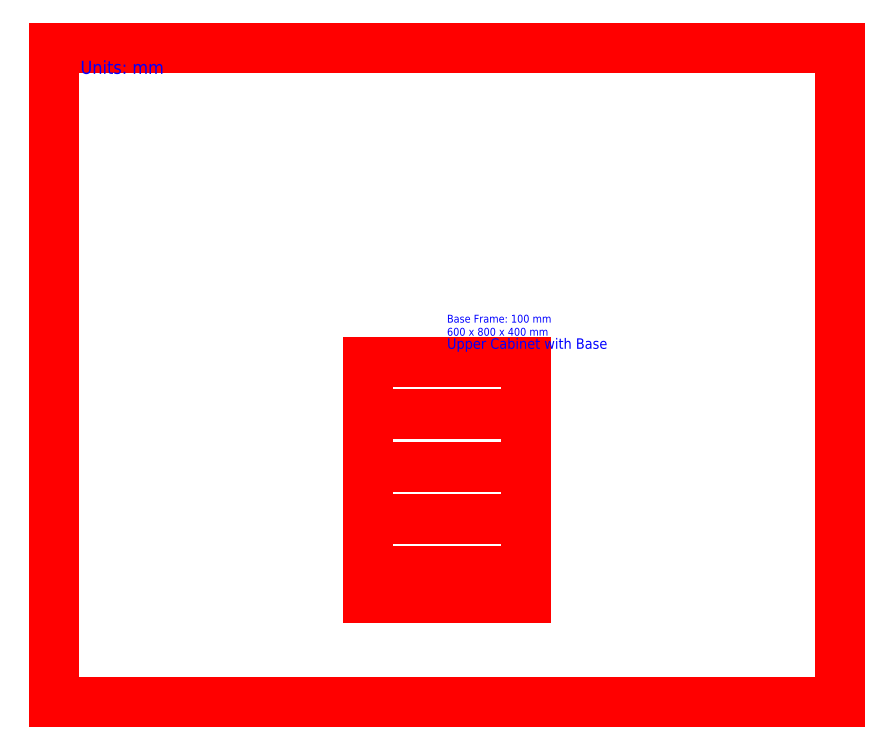
<metadata>
{"format":"dxf","ext":"dxf","renderer":"ezdxf+matplotlib","layout":"modelspace","background":"white","min_lineweight":24,"dpi":150}
</metadata>
<code>
0
SECTION
2
ENTITIES
0
LINE
8
FURNITURE
10
0
20
0
11
3000
21
0
0
LINE
8
FURNITURE
10
3000
20
0
11
3000
21
2500
0
LINE
8
FURNITURE
10
3000
20
2500
11
0
21
2500
0
LINE
8
FURNITURE
10
0
20
2500
11
0
21
0
0
LINE
8
FURNITURE
10
1200
20
400
11
1800
21
400
0
LINE
8
FURNITURE
10
1800
20
400
11
1800
21
500
0
LINE
8
FURNITURE
10
1800
20
500
11
1200
21
500
0
LINE
8
FURNITURE
10
1200
20
500
11
1200
21
400
0
LINE
8
FURNITURE
10
1200
20
500
11
1800
21
500
0
LINE
8
FURNITURE
10
1800
20
500
11
1800
21
1300
0
LINE
8
FURNITURE
10
1800
20
1300
11
1200
21
1300
0
LINE
8
FURNITURE
10
1200
20
1300
11
1200
21
500
0
LINE
8
FURNITURE
10
1200
20
700
11
1800
21
700
0
LINE
8
FURNITURE
10
1200
20
900
11
1800
21
900
0
LINE
8
FURNITURE
10
1200
20
1100
11
1800
21
1100
0
DIMENSION
8
DIMENSIONS
10
1500
20
350
13
1200
23
500
14
1800
24
500
1
600 mm
70
0
0
DIMENSION
8
DIMENSIONS
10
1100
20
900
13
1200
23
500
14
1200
24
1300
1
800 mm
70
0
0
DIMENSION
8
DIMENSIONS
10
1000
20
450
13
1200
23
400
14
1200
24
500
1
100 mm
70
0
0
TEXT
8
LABELS
10
1500
20
1350
40
40
1
Upper Cabinet with Base
0
TEXT
8
LABELS
10
1500
20
1400
40
30
1
600 x 800 x 400 mm
0
TEXT
8
LABELS
10
1500
20
1450
40
30
1
Base Frame: 100 mm
0
TEXT
8
LABELS
10
100
20
2400
40
50
1
Units: mm
0
ENDSEC
0
EOF

</code>
